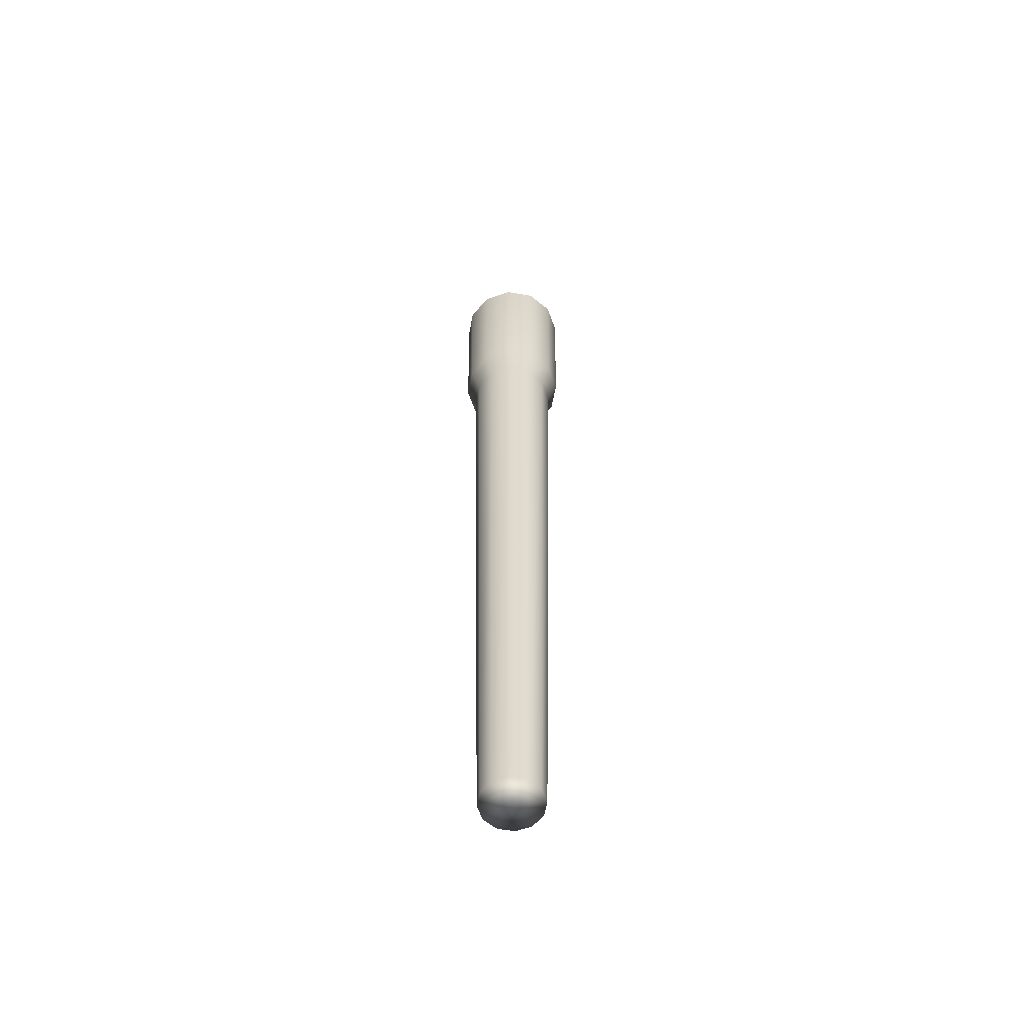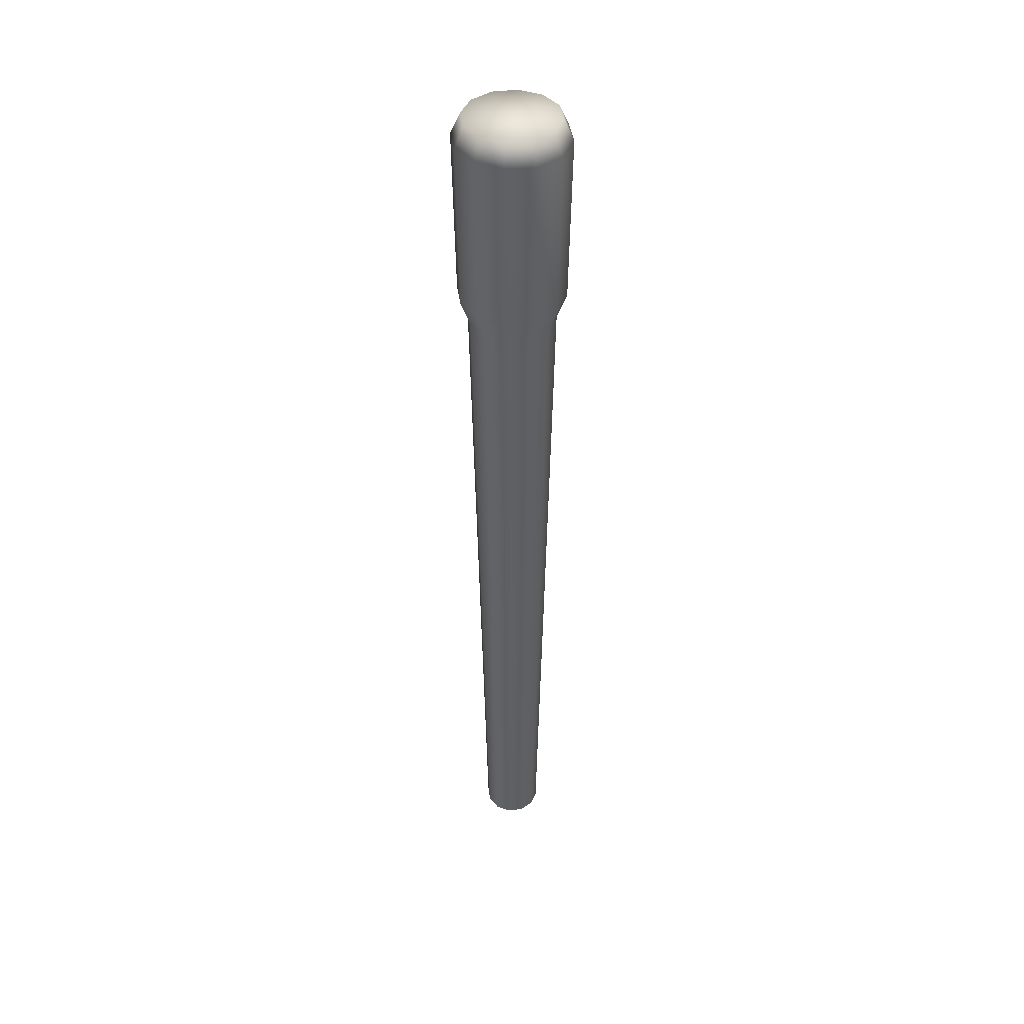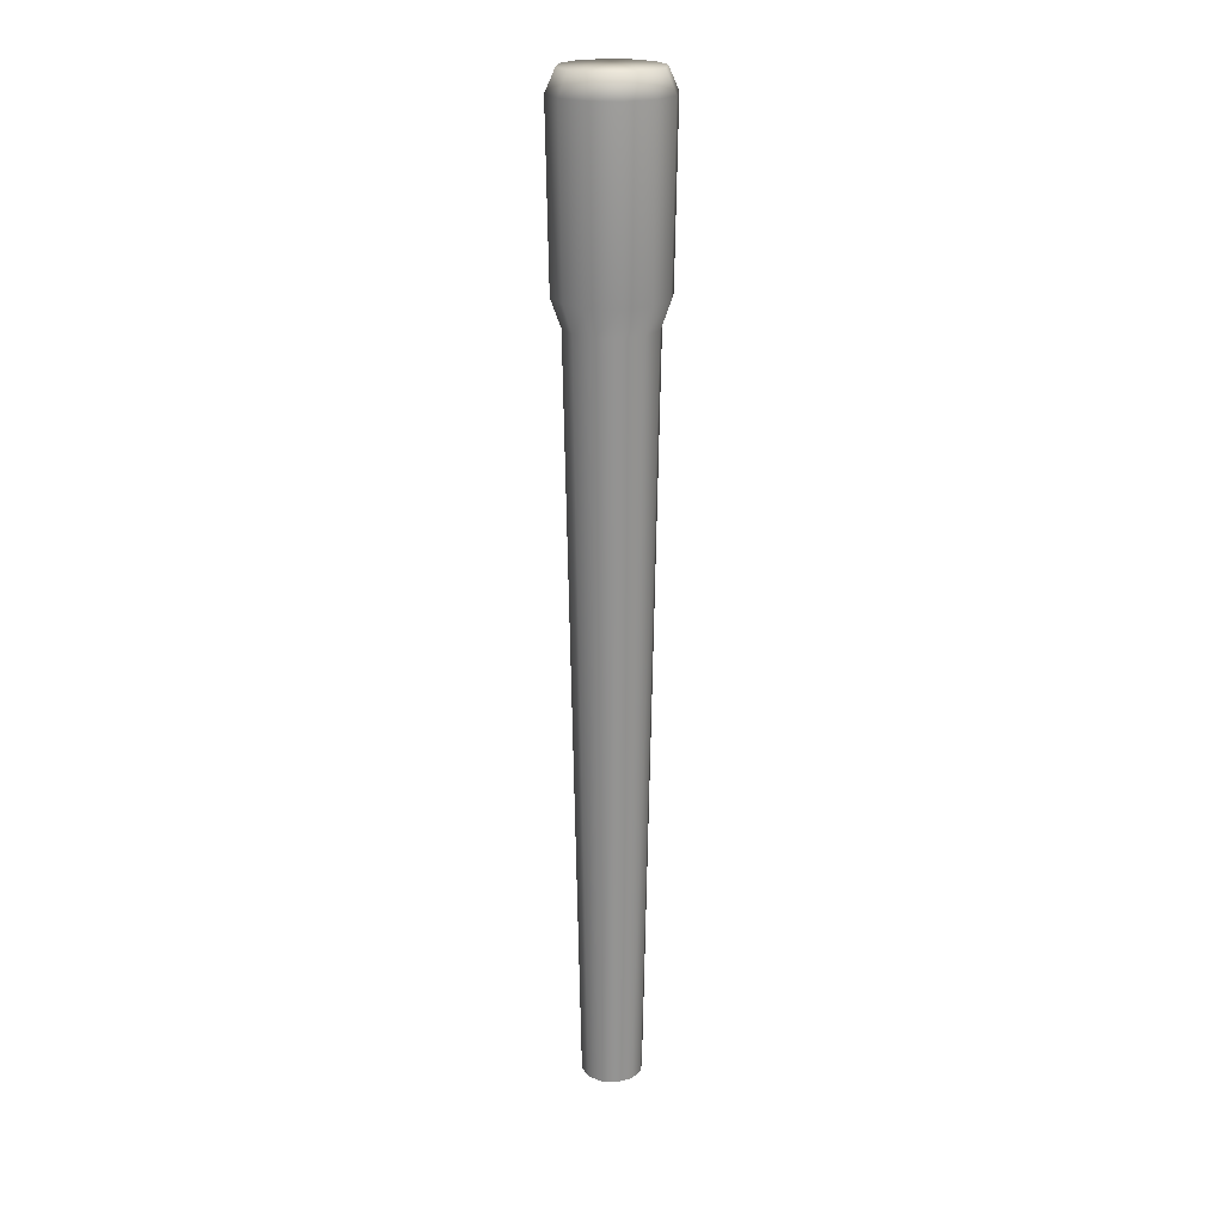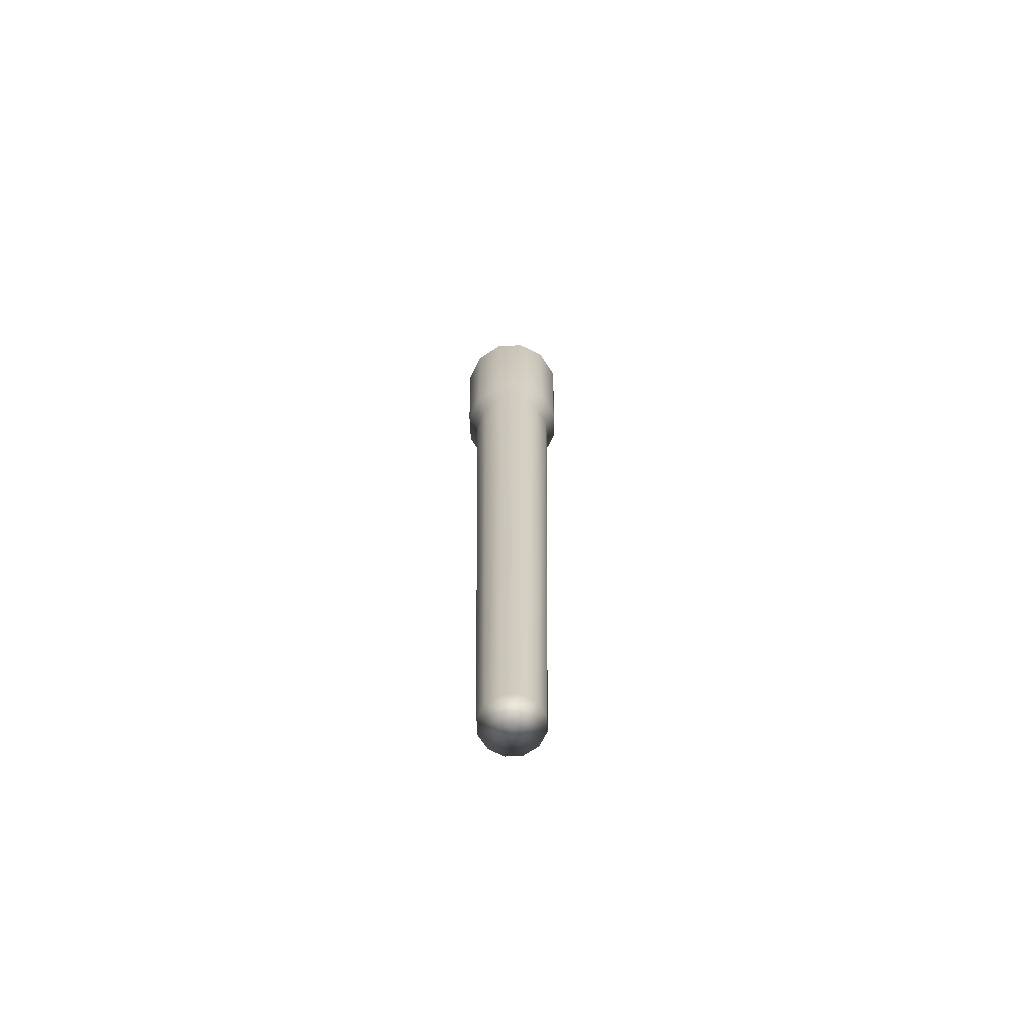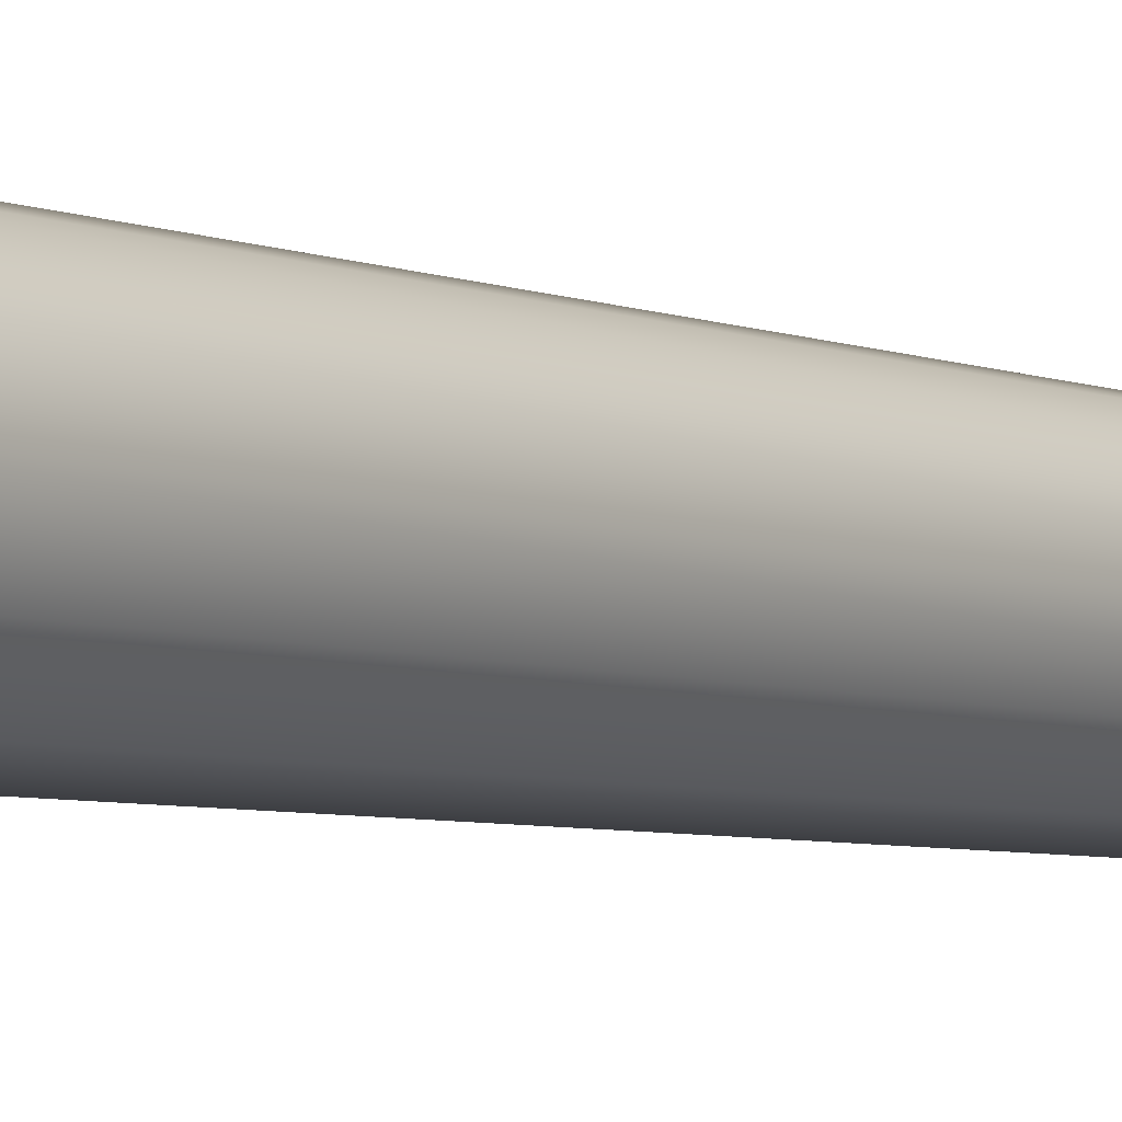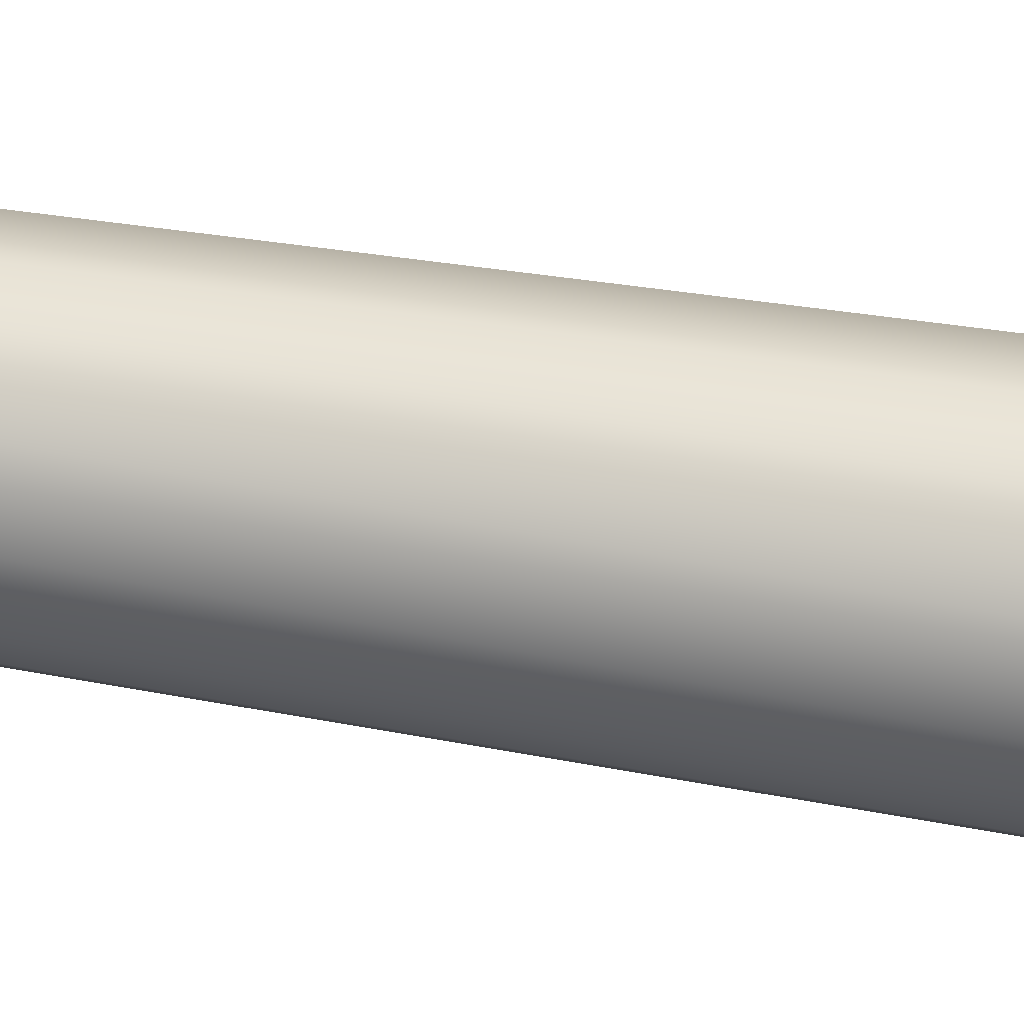
<metadata>
{"format":"obj","ext":"obj","renderer":"f3d","projection":"perspective","resolution":1024,"background":"white","views":[{"elev":-59.2,"azim":64.5,"up":"+Y"},{"elev":42.6,"azim":36.9,"up":"+Y"},{"elev":21.5,"azim":80.6,"up":"+Y"},{"elev":-68.6,"azim":78.3,"up":"+Y"},{"elev":-5.0,"azim":-142.1,"up":"+Z"},{"elev":41.4,"azim":102.3,"up":"+Z"}]}
</metadata>
<code>
g default
v 0.1419 0 -0.08195
v 0.08195 0 -0.1419
v 0 0 -0.1639
v -0.08195 0 -0.1419
v -0.1419 0 -0.08195
v -0.1639 0 0
v -0.1419 0 0.08195
v -0.08195 0 0.1419
v 0 0 0.1639
v 0.08195 0 0.1419
v 0.1419 0 0.08195
v 0.1639 0 0
v 0.2218 5.261 -0.1281
v 0.1281 5.261 -0.2218
v 0 5.261 -0.2561
v -0.1281 5.261 -0.2218
v -0.2218 5.261 -0.1281
v -0.2561 5.261 0
v -0.2218 5.261 0.1281
v -0.1281 5.261 0.2218
v 0 5.261 0.2561
v 0.1281 5.261 0.2218
v 0.2218 5.261 0.1281
v 0.2561 5.261 0
v 0 0 0
v 0 5.261 0
v 0 4.217 0.2933
v -0.1467 4.217 0.254
v -0.254 4.217 0.1467
v -0.2933 4.217 0
v -0.254 4.217 -0.1467
v -0.1467 4.217 -0.254
v 0 4.217 -0.2933
v 0.1467 4.217 -0.254
v 0.254 4.217 -0.1467
v 0.2933 4.217 0
v 0.254 4.217 0.1467
v 0.1467 4.217 0.254
v 0 4.069 0.2398
v -0.1199 4.069 0.2077
v -0.2077 4.069 0.1199
v -0.2398 4.069 0
v -0.2077 4.069 -0.1199
v -0.1199 4.069 -0.2077
v 0 4.069 -0.2398
v 0.1199 4.069 -0.2077
v 0.2077 4.069 -0.1199
v 0.2398 4.069 0
v 0.2077 4.069 0.1199
v 0.1199 4.069 0.2077
v 0 5.143 0.3089
v -0.1545 5.143 0.2675
v -0.2675 5.143 0.1545
v -0.3089 5.143 0
v -0.2675 5.143 -0.1545
v -0.1545 5.143 -0.2675
v 0 5.143 -0.3089
v 0.1545 5.143 -0.2675
v 0.2675 5.143 -0.1545
v 0.3089 5.143 0
v 0.2675 5.143 0.1545
v 0.1545 5.143 0.2675
g Torch:pCylinder1
f 1 2 46 47
f 2 3 45 46
f 3 4 44 45
f 4 5 43 44
f 5 6 42 43
f 6 7 41 42
f 7 8 40 41
f 8 9 39 40
f 9 10 50 39
f 10 11 49 50
f 11 12 48 49
f 12 1 47 48
f 2 1 25
f 3 2 25
f 4 3 25
f 5 4 25
f 6 5 25
f 7 6 25
f 8 7 25
f 9 8 25
f 10 9 25
f 11 10 25
f 12 11 25
f 1 12 25
f 13 14 26
f 14 15 26
f 15 16 26
f 16 17 26
f 17 18 26
f 18 19 26
f 19 20 26
f 20 21 26
f 21 22 26
f 22 23 26
f 23 24 26
f 24 13 26
f 28 27 51 52
f 29 28 52 53
f 30 29 53 54
f 31 30 54 55
f 32 31 55 56
f 33 32 56 57
f 34 33 57 58
f 35 34 58 59
f 36 35 59 60
f 37 36 60 61
f 38 37 61 62
f 27 38 62 51
f 40 39 27 28
f 41 40 28 29
f 42 41 29 30
f 43 42 30 31
f 44 43 31 32
f 45 44 32 33
f 46 45 33 34
f 47 46 34 35
f 48 47 35 36
f 49 48 36 37
f 50 49 37 38
f 39 50 38 27
f 52 51 21 20
f 53 52 20 19
f 54 53 19 18
f 55 54 18 17
f 56 55 17 16
f 57 56 16 15
f 58 57 15 14
f 59 58 14 13
f 60 59 13 24
f 61 60 24 23
f 62 61 23 22
f 51 62 22 21

</code>
